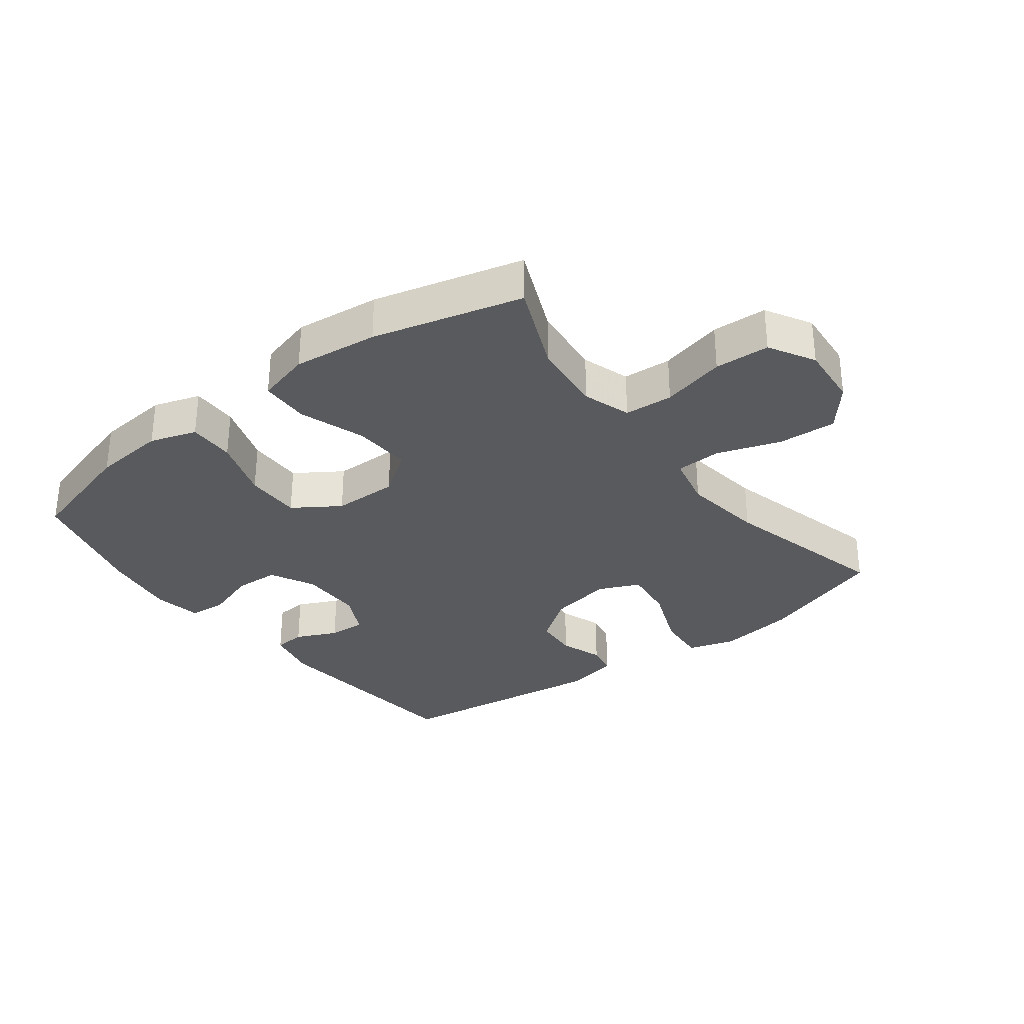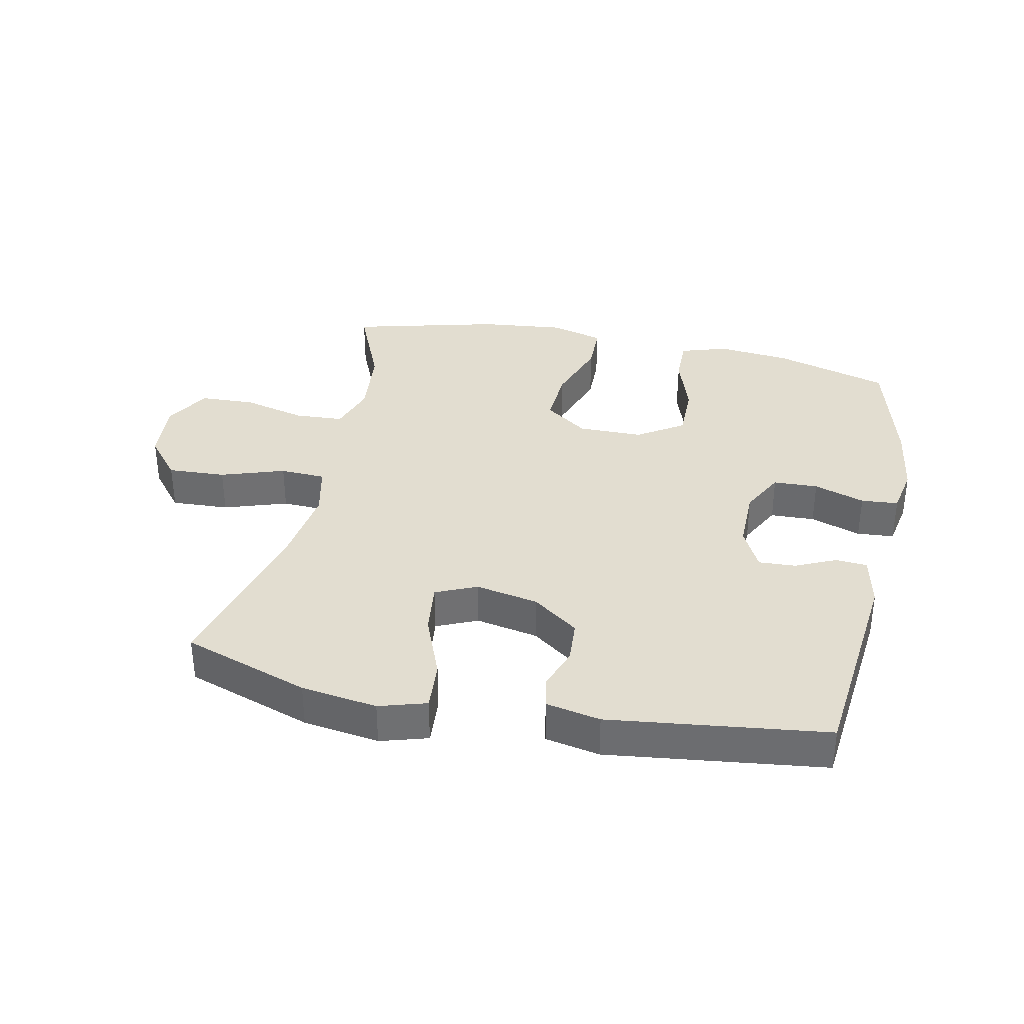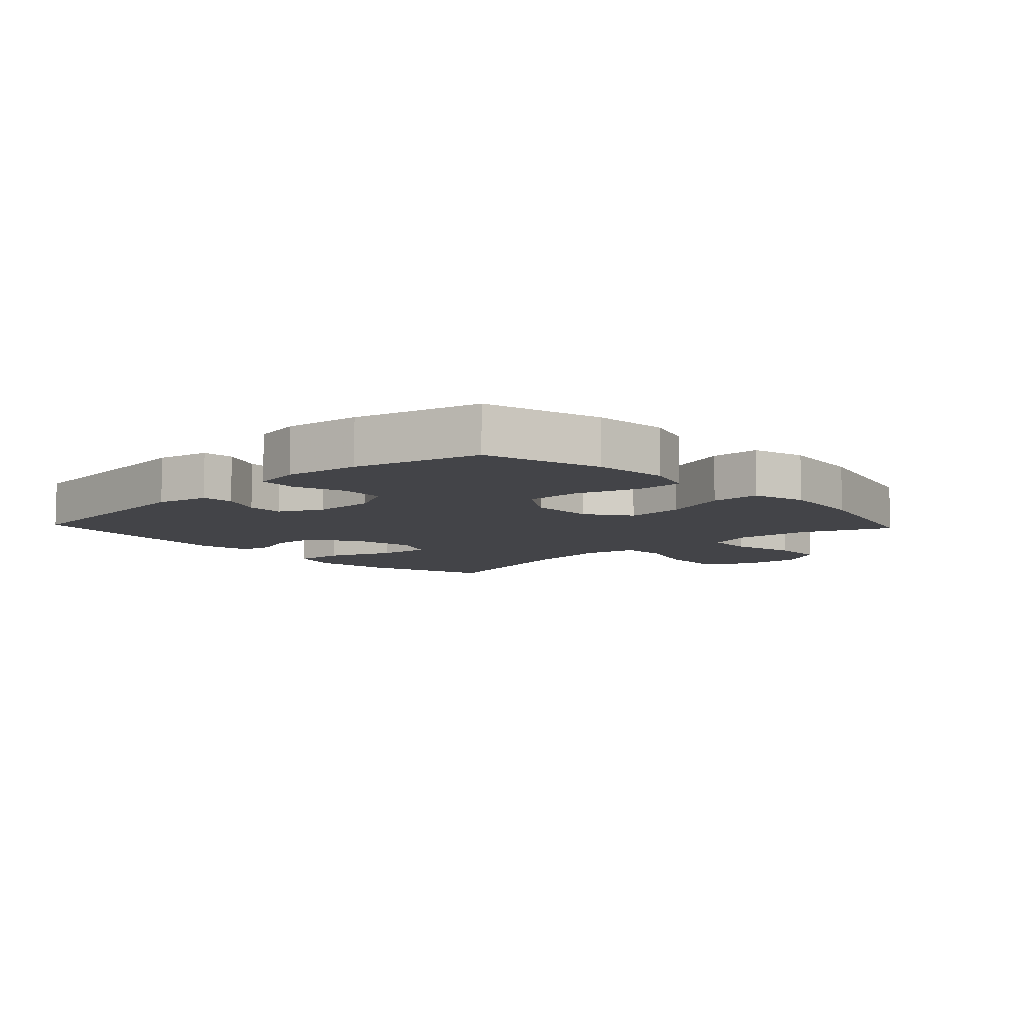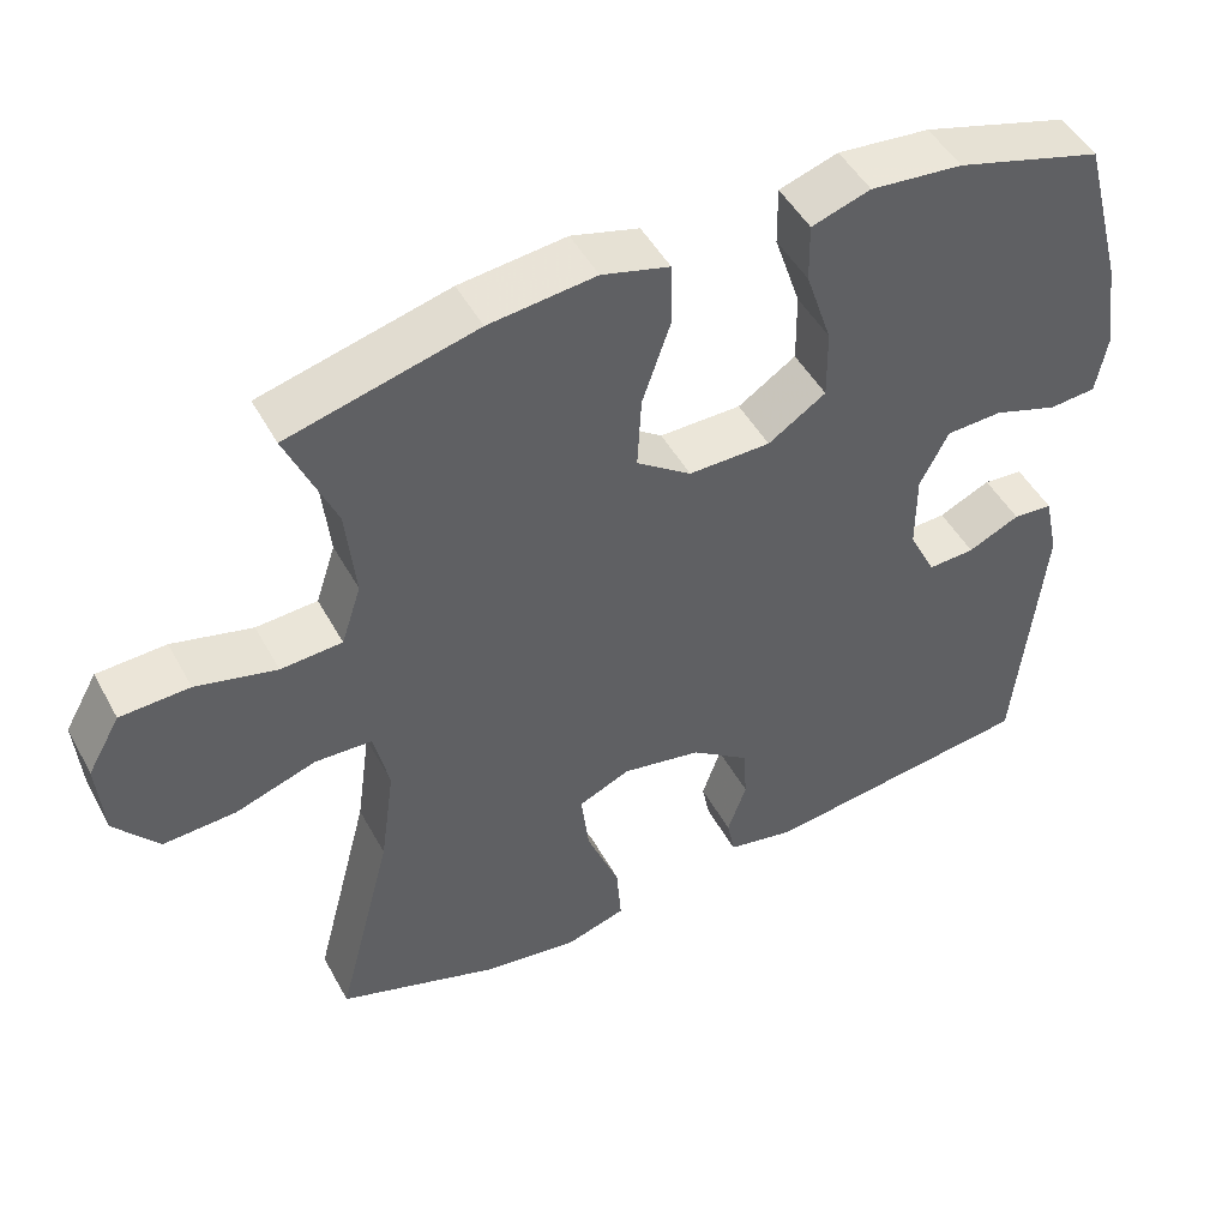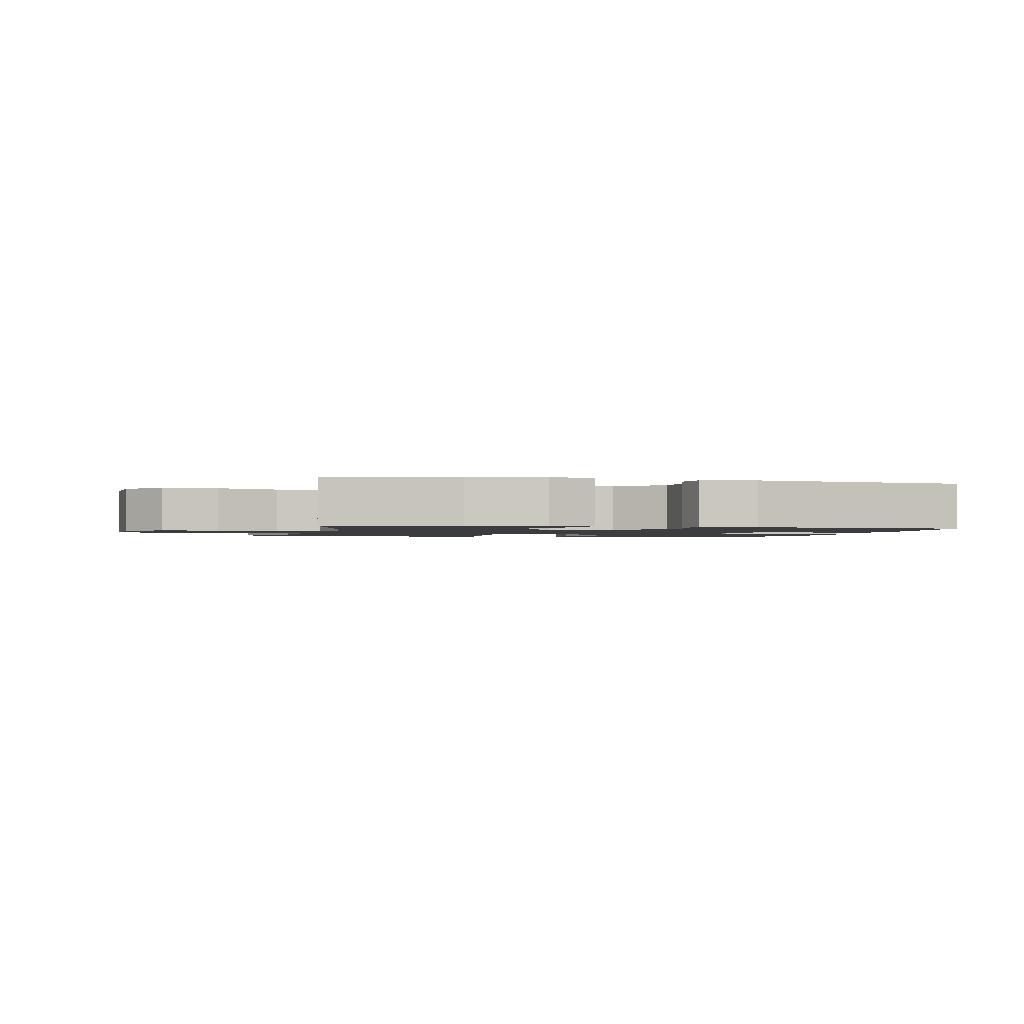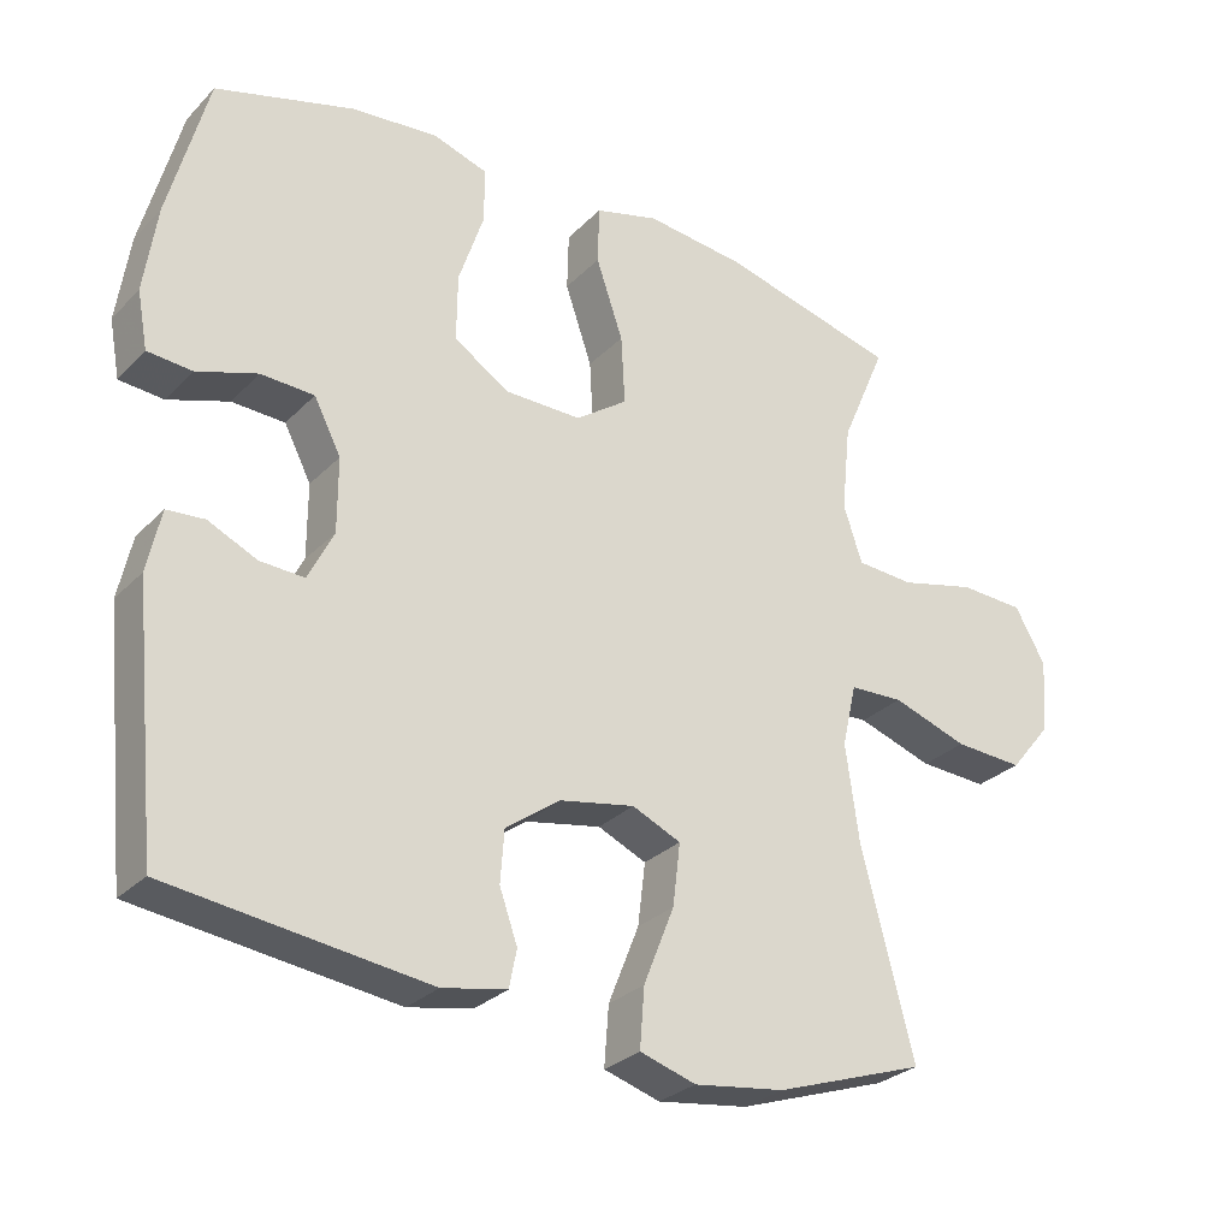
<metadata>
{"format":"obj","ext":"obj","renderer":"f3d","projection":"perspective","resolution":1024,"background":"white","views":[{"elev":-31.6,"azim":37.2,"up":"+Y"},{"elev":35.4,"azim":-167.9,"up":"+Y"},{"elev":-8.2,"azim":-46.7,"up":"+Y"},{"elev":48.1,"azim":152.4,"up":"+Z"},{"elev":-1.5,"azim":166.7,"up":"+Y"},{"elev":-28.5,"azim":-34.5,"up":"+Z"}]}
</metadata>
<code>
v -0.5 0.07 0.5
v -0.316 0.07 0.553
v -0.2 0.07 0.564
v -0.126 0.07 0.54
v -0.127 0.07 0.466
v -0.16 0.07 0.367
v -0.161 0.07 0.278
v -0.088 0.07 0.23
v 0.015 0.07 0.229
v 0.084 0.07 0.278
v 0.079 0.07 0.37
v 0.043 0.07 0.475
v 0.045 0.07 0.553
v 0.13 0.07 0.576
v 0.264 0.07 0.561
v 0.5 0.07 0.5
v 0.44 0.07 0.36
v 0.428 0.07 0.244
v 0.453 0.07 0.168
v 0.53 0.07 0.163
v 0.631 0.07 0.188
v 0.718 0.07 0.184
v 0.759 0.07 0.112
v 0.751 0.07 0.013
v 0.696 0.07 -0.054
v 0.604 0.07 -0.049
v 0.503 0.07 -0.015
v 0.431 0.07 -0.018
v 0.412 0.07 -0.102
v 0.43 0.07 -0.231
v 0.5 0.07 -0.5
v 0.299 0.07 -0.568
v 0.178 0.07 -0.585
v 0.103 0.07 -0.562
v 0.109 0.07 -0.483
v 0.15 0.07 -0.38
v 0.16 0.07 -0.297
v 0.095 0.07 -0.268
v -0.005 0.07 -0.287
v -0.078 0.07 -0.34
v -0.083 0.07 -0.409
v -0.059 0.07 -0.477
v -0.069 0.07 -0.527
v -0.155 0.07 -0.544
v -0.5 0.07 -0.5
v -0.534 0.07 -0.161
v -0.516 0.07 -0.078
v -0.466 0.07 -0.074
v -0.401 0.07 -0.104
v -0.342 0.07 -0.107
v -0.308 0.07 -0.039
v -0.308 0.07 0.06
v -0.344 0.07 0.13
v -0.415 0.07 0.133
v -0.496 0.07 0.106
v -0.555 0.07 0.111
v -0.569 0.07 0.187
v -0.552 0.07 0.304
v -0.5 0 0.5
v -0.316 0 0.553
v -0.2 0 0.564
v -0.126 0 0.54
v -0.127 0 0.466
v -0.16 0 0.367
v -0.161 0 0.278
v -0.088 0 0.23
v 0.015 0 0.229
v 0.084 0 0.278
v 0.079 0 0.37
v 0.043 0 0.475
v 0.045 0 0.553
v 0.13 0 0.576
v 0.264 0 0.561
v 0.5 0 0.5
v 0.44 0 0.36
v 0.428 0 0.244
v 0.453 0 0.168
v 0.53 0 0.163
v 0.631 0 0.188
v 0.718 0 0.184
v 0.759 0 0.112
v 0.751 0 0.013
v 0.696 0 -0.054
v 0.604 0 -0.049
v 0.503 0 -0.015
v 0.431 0 -0.018
v 0.412 0 -0.102
v 0.43 0 -0.231
v 0.5 0 -0.5
v 0.299 0 -0.568
v 0.178 0 -0.585
v 0.103 0 -0.562
v 0.109 0 -0.483
v 0.15 0 -0.38
v 0.16 0 -0.297
v 0.095 0 -0.268
v -0.005 0 -0.287
v -0.078 0 -0.34
v -0.083 0 -0.409
v -0.059 0 -0.477
v -0.069 0 -0.527
v -0.155 0 -0.544
v -0.5 0 -0.5
v -0.534 0 -0.161
v -0.516 0 -0.078
v -0.466 0 -0.074
v -0.401 0 -0.104
v -0.342 0 -0.107
v -0.308 0 -0.039
v -0.308 0 0.06
v -0.344 0 0.13
v -0.415 0 0.133
v -0.496 0 0.106
v -0.555 0 0.111
v -0.569 0 0.187
v -0.552 0 0.304
f 54 55 56 57
f 53 54 57 58
f 46 47 48 49
f 46 49 50
f 45 46 50
f 44 45 50 51
f 41 42 43 44
f 40 41 44 51
f 33 34 35 36
f 33 36 37
f 30 31 32 33
f 29 30 33 37
f 28 29 37 38
f 24 25 26 27
f 24 27 28
f 23 24 28
f 20 21 22 23
f 19 20 23 28
f 18 19 28 38
f 14 15 16 17
f 11 12 13 14
f 10 11 14 17
f 9 10 17 18
f 3 4 5 6
f 3 6 7
f 2 3 7
f 53 58 1 2
f 52 53 2 7
f 39 40 51 52
f 39 52 7 8
f 9 18 38 39
f 8 9 39
f 115 114 113 112
f 116 115 112 111
f 107 106 105 104
f 108 107 104
f 108 104 103
f 109 108 103 102
f 102 101 100 99
f 109 102 99 98
f 94 93 92 91
f 95 94 91
f 91 90 89 88
f 95 91 88 87
f 96 95 87 86
f 85 84 83 82
f 86 85 82
f 86 82 81
f 81 80 79 78
f 86 81 78 77
f 96 86 77 76
f 75 74 73 72
f 72 71 70 69
f 75 72 69 68
f 76 75 68 67
f 64 63 62 61
f 65 64 61
f 65 61 60
f 60 59 116 111
f 65 60 111 110
f 110 109 98 97
f 66 65 110 97
f 97 96 76 67
f 97 67 66
f 1 59 60 2
f 2 60 61 3
f 3 61 62 4
f 4 62 63 5
f 5 63 64 6
f 6 64 65 7
f 7 65 66 8
f 8 66 67 9
f 9 67 68 10
f 10 68 69 11
f 11 69 70 12
f 12 70 71 13
f 13 71 72 14
f 14 72 73 15
f 15 73 74 16
f 16 74 75 17
f 17 75 76 18
f 18 76 77 19
f 19 77 78 20
f 20 78 79 21
f 21 79 80 22
f 22 80 81 23
f 23 81 82 24
f 24 82 83 25
f 25 83 84 26
f 26 84 85 27
f 27 85 86 28
f 28 86 87 29
f 29 87 88 30
f 30 88 89 31
f 31 89 90 32
f 32 90 91 33
f 33 91 92 34
f 34 92 93 35
f 35 93 94 36
f 36 94 95 37
f 37 95 96 38
f 38 96 97 39
f 39 97 98 40
f 40 98 99 41
f 41 99 100 42
f 42 100 101 43
f 43 101 102 44
f 44 102 103 45
f 45 103 104 46
f 46 104 105 47
f 47 105 106 48
f 48 106 107 49
f 49 107 108 50
f 50 108 109 51
f 51 109 110 52
f 52 110 111 53
f 53 111 112 54
f 54 112 113 55
f 55 113 114 56
f 56 114 115 57
f 57 115 116 58
f 58 116 59 1

</code>
